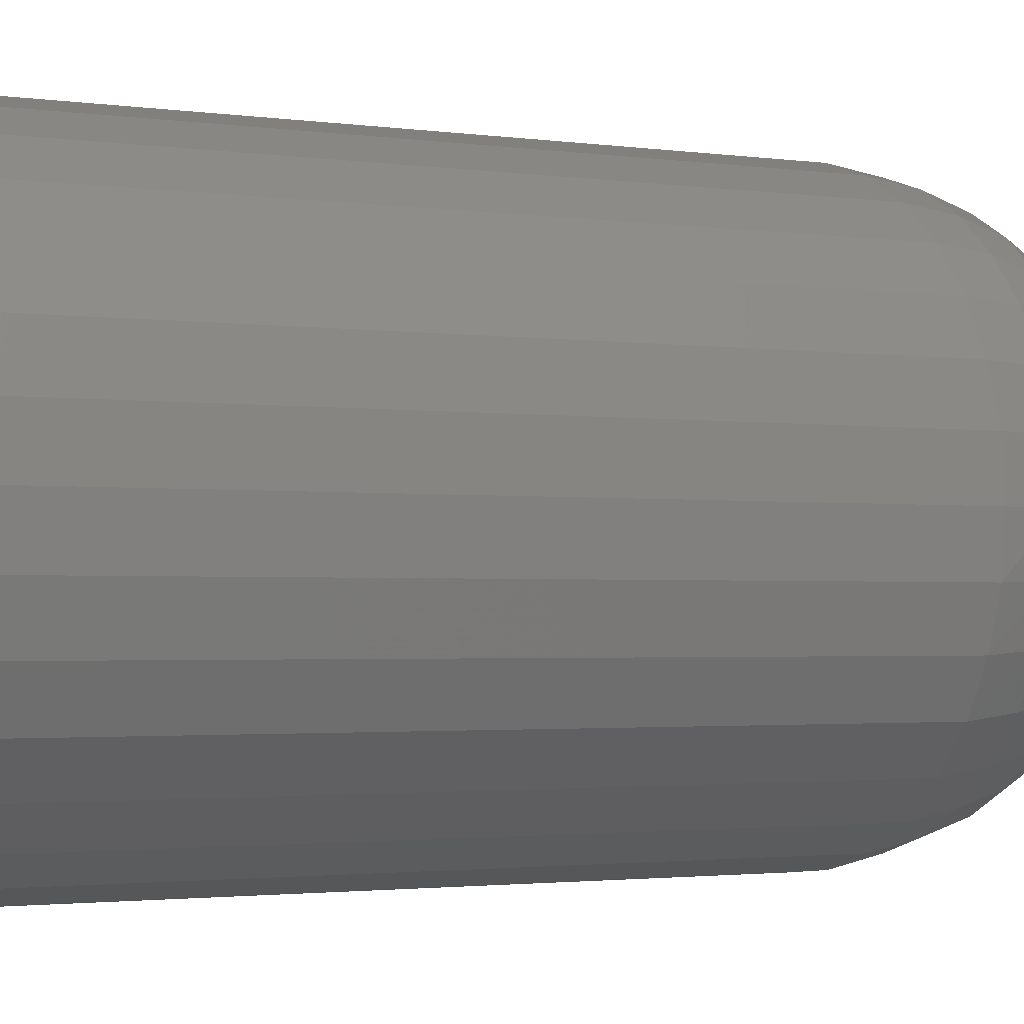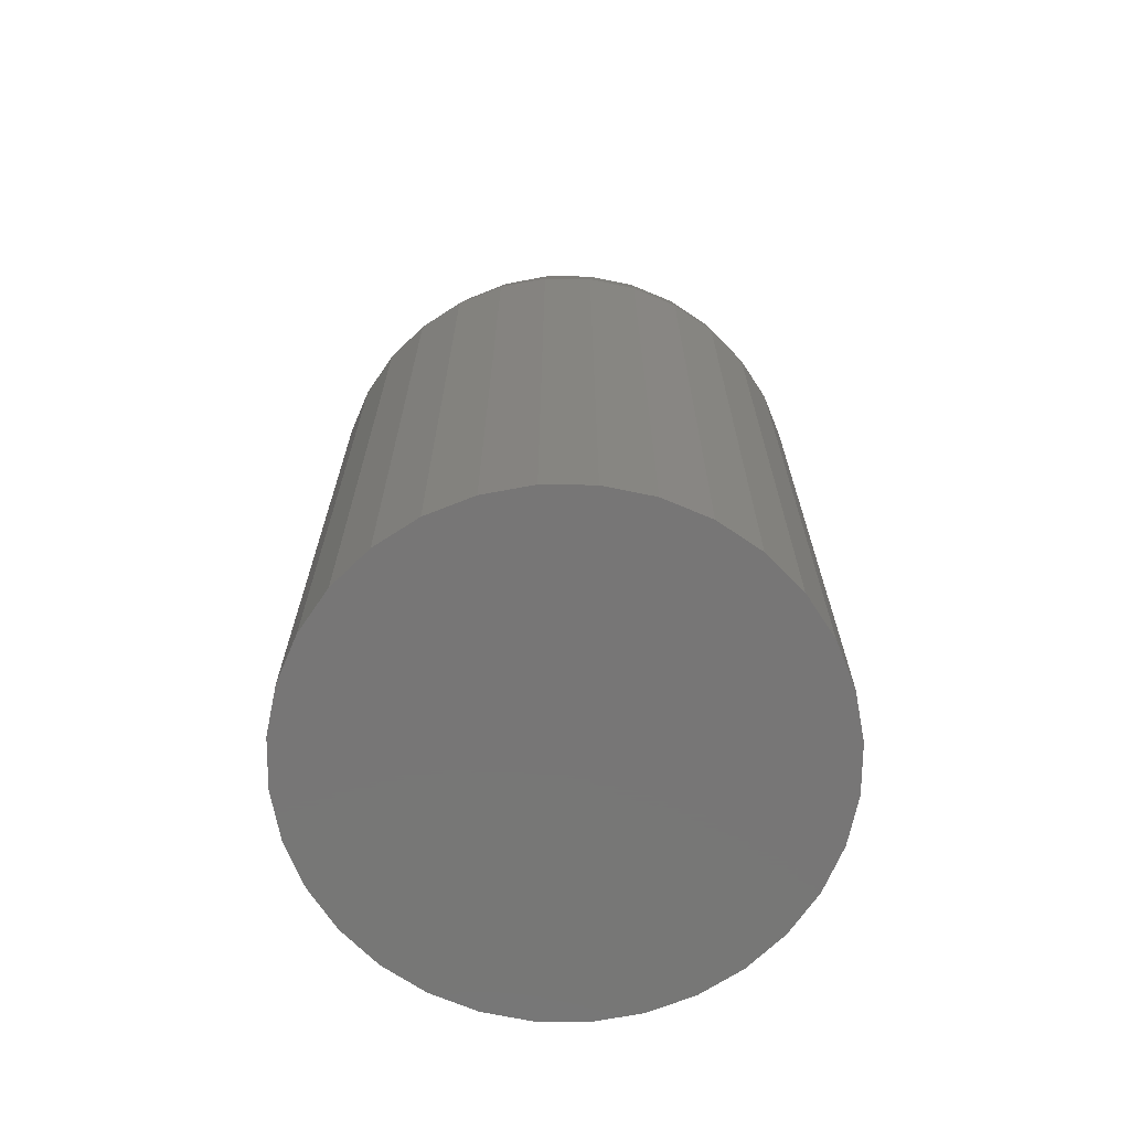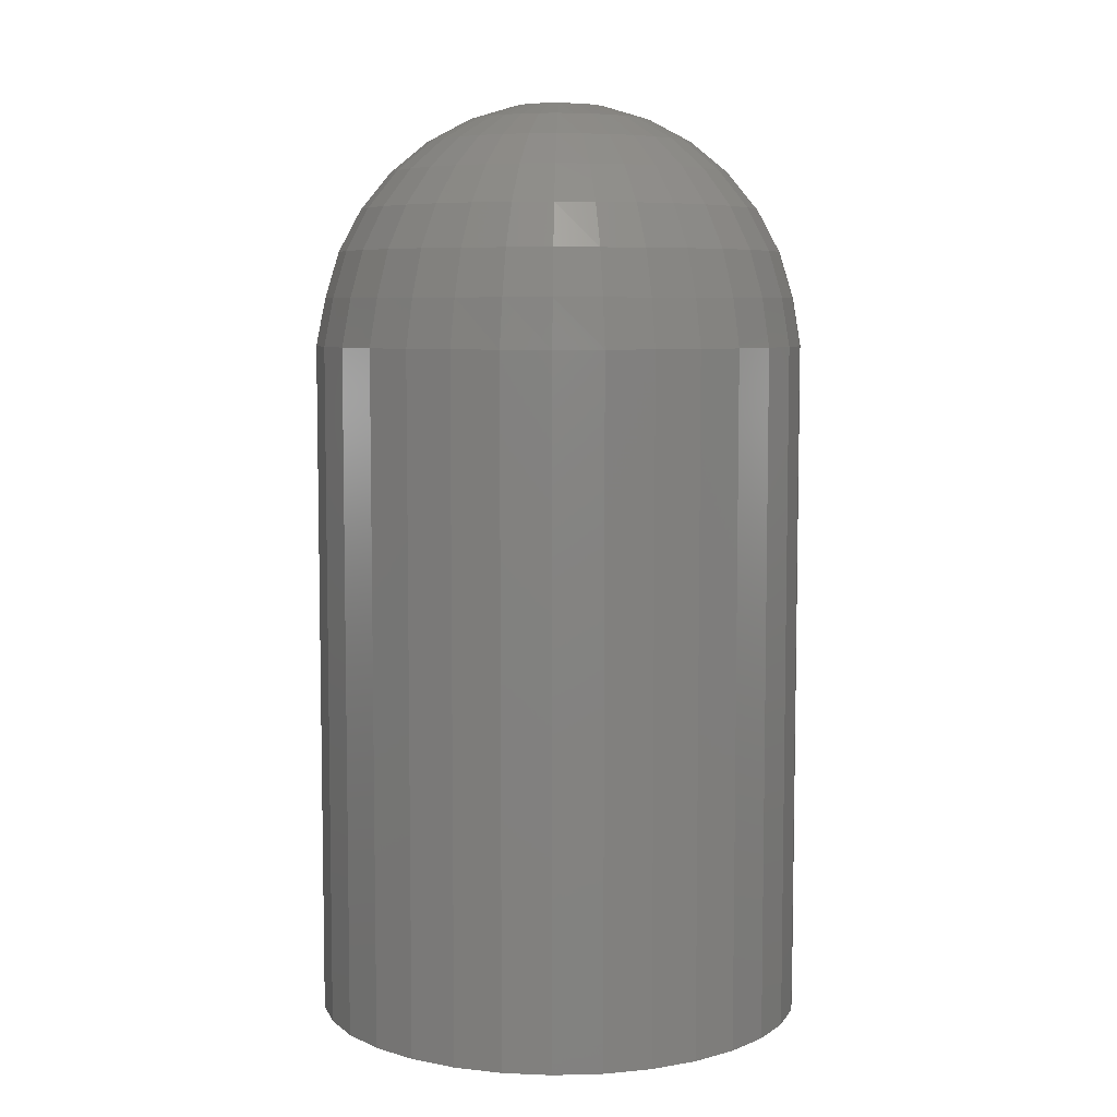
<metadata>
{"format":"stl","ext":"stl","renderer":"f3d","projection":"perspective","resolution":1024,"background":"white","views":[{"elev":-1.9,"azim":60.6,"up":"+Z"},{"elev":-69.0,"azim":-152.5,"up":"+Y"},{"elev":6.6,"azim":-99.9,"up":"+Y"}]}
</metadata>
<code>
# stl→obj: 289 verts, 574 faces
v -0.6711 -0.03906 0.5859
v -0.6711 -0.1484 0.5859
v -0.6718 -0.03906 0.5782
v -0.6718 -0.1484 0.5782
v -0.6741 -0.03906 0.5708
v -0.6741 -0.1484 0.5708
v -0.6777 -0.03906 0.564
v -0.6777 -0.1484 0.564
v -0.6826 -0.03906 0.558
v -0.6826 -0.1484 0.558
v -0.6886 -0.03906 0.5531
v -0.6886 -0.1484 0.5531
v -0.6954 -0.03906 0.5495
v -0.6954 -0.1484 0.5495
v -0.7028 -0.03906 0.5472
v -0.7028 -0.1484 0.5472
v -0.7105 -0.03906 0.5465
v -0.7105 -0.1484 0.5465
v -0.7182 -0.03906 0.5472
v -0.7182 -0.1484 0.5472
v -0.7256 -0.03906 0.5495
v -0.7256 -0.1484 0.5495
v -0.7325 -0.03906 0.5531
v -0.7325 -0.1484 0.5531
v -0.7384 -0.03906 0.558
v -0.7384 -0.1484 0.558
v -0.7433 -0.03906 0.564
v -0.7433 -0.1484 0.564
v -0.747 -0.03906 0.5708
v -0.747 -0.1484 0.5708
v -0.7492 -0.03906 0.5782
v -0.7492 -0.1484 0.5782
v -0.75 -0.03906 0.5859
v -0.75 -0.1484 0.5859
v -0.7492 -0.03906 0.5936
v -0.7492 -0.1484 0.5936
v -0.747 -0.03906 0.601
v -0.747 -0.1484 0.601
v -0.7433 -0.03906 0.6079
v -0.7433 -0.1484 0.6079
v -0.7384 -0.03906 0.6138
v -0.7384 -0.1484 0.6138
v -0.7325 -0.03906 0.6188
v -0.7325 -0.1484 0.6188
v -0.7256 -0.03906 0.6224
v -0.7256 -0.1484 0.6224
v -0.7182 -0.03906 0.6247
v -0.7182 -0.1484 0.6247
v -0.7105 -0.03906 0.6254
v -0.7105 -0.1484 0.6254
v -0.7028 -0.03906 0.6247
v -0.7028 -0.1484 0.6247
v -0.6954 -0.03906 0.6224
v -0.6954 -0.1484 0.6224
v -0.6886 -0.03906 0.6188
v -0.6886 -0.1484 0.6188
v -0.6826 -0.03906 0.6138
v -0.6826 -0.1484 0.6138
v -0.6777 -0.03906 0.6079
v -0.6777 -0.1484 0.6079
v -0.6741 -0.03906 0.601
v -0.6741 -0.1484 0.601
v -0.6718 -0.03906 0.5936
v -0.6718 -0.1484 0.5936
v -0.7101 6.939e-18 0.5859
v -0.7025 -0.0007506 0.5859
v -0.7033 -0.0007506 0.5847
v -0.7037 -0.0007506 0.5833
v -0.7044 -0.0007506 0.582
v -0.7054 -0.0007506 0.5809
v -0.7065 -0.0007506 0.5799
v -0.7078 -0.0007506 0.5792
v -0.7093 -0.0007506 0.5788
v -0.7107 -0.0007506 0.5787
v -0.7122 -0.0007506 0.5788
v -0.7136 -0.0007506 0.5792
v -0.7149 -0.0007506 0.5799
v -0.7161 -0.0007506 0.5809
v -0.717 -0.0007506 0.582
v -0.7178 -0.0007506 0.5833
v -0.7182 -0.0007506 0.5847
v -0.7177 -0.0007506 0.5859
v -0.7251 -0.002973 0.5859
v -0.7254 -0.002973 0.5833
v -0.7318 -0.006583 0.5859
v -0.732 -0.006583 0.5819
v -0.7377 -0.01144 0.5859
v -0.7378 -0.01144 0.5807
v -0.7426 -0.01736 0.5859
v -0.7425 -0.01736 0.5797
v -0.7462 -0.02411 0.5859
v -0.7461 -0.02411 0.579
v -0.7484 -0.03144 0.5859
v -0.7482 -0.03144 0.5785
v -0.6961 -0.002973 0.5833
v -0.6952 -0.002973 0.5859
v -0.6895 -0.006583 0.5819
v -0.6884 -0.006583 0.5859
v -0.6837 -0.01144 0.5807
v -0.6825 -0.01144 0.5859
v -0.6789 -0.01736 0.5797
v -0.6776 -0.01736 0.5859
v -0.6754 -0.02411 0.579
v -0.674 -0.02411 0.5859
v -0.6732 -0.03144 0.5785
v -0.6718 -0.03144 0.5859
v -0.697 -0.002973 0.5805
v -0.6907 -0.006583 0.5779
v -0.6853 -0.01144 0.5756
v -0.6808 -0.01736 0.5737
v -0.6775 -0.02411 0.5723
v -0.6754 -0.03144 0.5714
v -0.6983 -0.002973 0.5779
v -0.6928 -0.006583 0.5741
v -0.6879 -0.01144 0.5708
v -0.6838 -0.01736 0.5681
v -0.6808 -0.02411 0.5661
v -0.679 -0.03144 0.5648
v -0.7002 -0.002973 0.5757
v -0.6955 -0.006583 0.5709
v -0.6913 -0.01144 0.5667
v -0.6879 -0.01736 0.5632
v -0.6853 -0.02411 0.5607
v -0.6838 -0.03144 0.5591
v -0.7025 -0.002973 0.5738
v -0.6987 -0.006583 0.5682
v -0.6955 -0.01144 0.5633
v -0.6928 -0.01736 0.5592
v -0.6908 -0.02411 0.5562
v -0.6896 -0.03144 0.5544
v -0.705 -0.002973 0.5725
v -0.7025 -0.006583 0.5662
v -0.7002 -0.01144 0.5608
v -0.6984 -0.01736 0.5563
v -0.697 -0.02411 0.5529
v -0.6961 -0.03144 0.5509
v -0.7078 -0.002973 0.5716
v -0.7065 -0.006583 0.565
v -0.7054 -0.01144 0.5592
v -0.7044 -0.01736 0.5544
v -0.7037 -0.02411 0.5509
v -0.7033 -0.03144 0.5487
v -0.7107 -0.002973 0.5713
v -0.7107 -0.006583 0.5646
v -0.7107 -0.01144 0.5587
v -0.7107 -0.01736 0.5538
v -0.7107 -0.02411 0.5502
v -0.7107 -0.03144 0.548
v -0.7136 -0.002973 0.5716
v -0.7149 -0.006583 0.565
v -0.7161 -0.01144 0.5592
v -0.717 -0.01736 0.5544
v -0.7177 -0.02411 0.5509
v -0.7182 -0.03144 0.5487
v -0.7164 -0.002973 0.5725
v -0.719 -0.006583 0.5662
v -0.7212 -0.01144 0.5608
v -0.7231 -0.01736 0.5563
v -0.7245 -0.02411 0.5529
v -0.7253 -0.03144 0.5509
v -0.719 -0.002973 0.5738
v -0.7227 -0.006583 0.5682
v -0.726 -0.01144 0.5633
v -0.7287 -0.01736 0.5592
v -0.7307 -0.02411 0.5562
v -0.7319 -0.03144 0.5544
v -0.7213 -0.002973 0.5757
v -0.726 -0.006583 0.5709
v -0.7302 -0.01144 0.5667
v -0.7336 -0.01736 0.5632
v -0.7361 -0.02411 0.5607
v -0.7377 -0.03144 0.5591
v -0.7231 -0.002973 0.5779
v -0.7287 -0.006583 0.5741
v -0.7336 -0.01144 0.5708
v -0.7376 -0.01736 0.5681
v -0.7406 -0.02411 0.5661
v -0.7425 -0.03144 0.5648
v -0.7245 -0.002973 0.5805
v -0.7307 -0.006583 0.5779
v -0.7362 -0.01144 0.5755
v -0.7407 -0.01736 0.5737
v -0.744 -0.02411 0.5723
v -0.746 -0.03144 0.5714
v -0.7176 -0.0007506 0.5874
v -0.7172 -0.0007506 0.5889
v -0.7165 -0.0007506 0.5902
v -0.7155 -0.0007506 0.5913
v -0.7143 -0.0007506 0.5923
v -0.713 -0.0007506 0.593
v -0.7116 -0.0007506 0.5934
v -0.7101 -0.0007506 0.5936
v -0.7086 -0.0007506 0.5934
v -0.7072 -0.0007506 0.593
v -0.7059 -0.0007506 0.5923
v -0.7047 -0.0007506 0.5913
v -0.7038 -0.0007506 0.5902
v -0.7031 -0.0007506 0.5889
v -0.7026 -0.0007506 0.5874
v -0.6955 -0.002973 0.5889
v -0.6888 -0.006583 0.5902
v -0.683 -0.01144 0.5913
v -0.6783 -0.01736 0.5923
v -0.6747 -0.02411 0.593
v -0.6725 -0.03144 0.5934
v -0.7248 -0.002973 0.5889
v -0.7314 -0.006583 0.5902
v -0.7372 -0.01144 0.5913
v -0.742 -0.01736 0.5923
v -0.7455 -0.02411 0.593
v -0.7477 -0.03144 0.5934
v -0.7239 -0.002973 0.5917
v -0.7302 -0.006583 0.5942
v -0.7356 -0.01144 0.5965
v -0.7401 -0.01736 0.5984
v -0.7435 -0.02411 0.5997
v -0.7455 -0.03144 0.6006
v -0.7225 -0.002973 0.5942
v -0.7282 -0.006583 0.598
v -0.7331 -0.01144 0.6013
v -0.7371 -0.01736 0.604
v -0.7401 -0.02411 0.606
v -0.742 -0.03144 0.6072
v -0.7207 -0.002973 0.5965
v -0.7255 -0.006583 0.6013
v -0.7296 -0.01144 0.6055
v -0.7331 -0.01736 0.6089
v -0.7356 -0.02411 0.6115
v -0.7372 -0.03144 0.613
v -0.7184 -0.002973 0.5984
v -0.7222 -0.006583 0.604
v -0.7255 -0.01144 0.6089
v -0.7282 -0.01736 0.6129
v -0.7302 -0.02411 0.6159
v -0.7314 -0.03144 0.6178
v -0.7158 -0.002973 0.5997
v -0.7184 -0.006583 0.606
v -0.7207 -0.01144 0.6115
v -0.7225 -0.01736 0.6159
v -0.7239 -0.02411 0.6193
v -0.7248 -0.03144 0.6213
v -0.713 -0.002973 0.6006
v -0.7143 -0.006583 0.6072
v -0.7155 -0.01144 0.613
v -0.7165 -0.01736 0.6178
v -0.7172 -0.02411 0.6213
v -0.7176 -0.03144 0.6235
v -0.7101 -0.002973 0.6009
v -0.7101 -0.006583 0.6076
v -0.7101 -0.01144 0.6136
v -0.7101 -0.01736 0.6184
v -0.7101 -0.02411 0.622
v -0.7101 -0.03144 0.6242
v -0.7072 -0.002973 0.6006
v -0.7059 -0.006583 0.6072
v -0.7047 -0.01144 0.613
v -0.7038 -0.01736 0.6178
v -0.7031 -0.02411 0.6213
v -0.7026 -0.03144 0.6235
v -0.7044 -0.002973 0.5997
v -0.7018 -0.006583 0.606
v -0.6995 -0.01144 0.6115
v -0.6977 -0.01736 0.6159
v -0.6963 -0.02411 0.6193
v -0.6955 -0.03144 0.6213
v -0.7018 -0.002973 0.5984
v -0.6981 -0.006583 0.604
v -0.6948 -0.01144 0.6089
v -0.6921 -0.01736 0.6129
v -0.6901 -0.02411 0.6159
v -0.6888 -0.03144 0.6178
v -0.6995 -0.002973 0.5965
v -0.6948 -0.006583 0.6013
v -0.6906 -0.01144 0.6055
v -0.6871 -0.01736 0.6089
v -0.6846 -0.02411 0.6115
v -0.683 -0.03144 0.613
v -0.6977 -0.002973 0.5942
v -0.6921 -0.006583 0.598
v -0.6871 -0.01144 0.6013
v -0.6831 -0.01736 0.604
v -0.6801 -0.02411 0.606
v -0.6783 -0.03144 0.6072
v -0.6963 -0.002973 0.5917
v -0.6901 -0.006583 0.5942
v -0.6846 -0.01144 0.5965
v -0.6801 -0.01736 0.5984
v -0.6768 -0.02411 0.5997
v -0.6747 -0.03144 0.6006
f 1 2 3
f 3 2 4
f 3 4 5
f 5 4 6
f 5 6 7
f 7 6 8
f 7 8 9
f 9 8 10
f 9 10 11
f 11 10 12
f 11 12 13
f 13 12 14
f 13 14 15
f 15 14 16
f 15 16 17
f 17 16 18
f 17 18 19
f 19 18 20
f 19 20 21
f 21 20 22
f 21 22 23
f 23 22 24
f 23 24 25
f 25 24 26
f 25 26 27
f 27 26 28
f 27 28 29
f 29 28 30
f 29 30 31
f 31 30 32
f 31 32 33
f 33 32 34
f 33 34 35
f 35 34 36
f 35 36 37
f 37 36 38
f 37 38 39
f 39 38 40
f 39 40 41
f 41 40 42
f 41 42 43
f 43 42 44
f 43 44 45
f 45 44 46
f 45 46 47
f 47 46 48
f 47 48 49
f 49 48 50
f 49 50 51
f 51 50 52
f 51 52 53
f 53 52 54
f 53 54 55
f 55 54 56
f 55 56 57
f 57 56 58
f 57 58 59
f 59 58 60
f 59 60 61
f 61 60 62
f 61 62 63
f 63 62 64
f 63 64 1
f 1 64 2
f 65 66 67
f 65 67 68
f 65 68 69
f 65 69 70
f 65 70 71
f 65 71 72
f 65 72 73
f 65 73 74
f 65 74 75
f 65 75 76
f 65 76 77
f 65 77 78
f 65 78 79
f 65 79 80
f 65 80 81
f 65 81 82
f 82 81 83
f 83 81 84
f 83 84 85
f 85 84 86
f 85 86 87
f 87 86 88
f 87 88 89
f 89 88 90
f 89 90 91
f 91 90 92
f 91 92 93
f 93 92 94
f 93 94 33
f 33 94 31
f 67 66 95
f 95 66 96
f 95 96 97
f 97 96 98
f 97 98 99
f 99 98 100
f 99 100 101
f 101 100 102
f 101 102 103
f 103 102 104
f 103 104 105
f 105 104 106
f 105 106 3
f 3 106 1
f 68 67 107
f 107 67 95
f 107 95 108
f 108 95 97
f 108 97 109
f 109 97 99
f 109 99 110
f 110 99 101
f 110 101 111
f 111 101 103
f 111 103 112
f 112 103 105
f 112 105 5
f 5 105 3
f 69 68 113
f 113 68 107
f 113 107 114
f 114 107 108
f 114 108 115
f 115 108 109
f 115 109 116
f 116 109 110
f 116 110 117
f 117 110 111
f 117 111 118
f 118 111 112
f 118 112 7
f 7 112 5
f 70 69 119
f 119 69 113
f 119 113 120
f 120 113 114
f 120 114 121
f 121 114 115
f 121 115 122
f 122 115 116
f 122 116 123
f 123 116 117
f 123 117 124
f 124 117 118
f 124 118 9
f 9 118 7
f 71 70 125
f 125 70 119
f 125 119 126
f 126 119 120
f 126 120 127
f 127 120 121
f 127 121 128
f 128 121 122
f 128 122 129
f 129 122 123
f 129 123 130
f 130 123 124
f 130 124 11
f 11 124 9
f 72 71 131
f 131 71 125
f 131 125 132
f 132 125 126
f 132 126 133
f 133 126 127
f 133 127 134
f 134 127 128
f 134 128 135
f 135 128 129
f 135 129 136
f 136 129 130
f 136 130 13
f 13 130 11
f 73 72 137
f 137 72 131
f 137 131 138
f 138 131 132
f 138 132 139
f 139 132 133
f 139 133 140
f 140 133 134
f 140 134 141
f 141 134 135
f 141 135 142
f 142 135 136
f 142 136 15
f 15 136 13
f 74 73 143
f 143 73 137
f 143 137 144
f 144 137 138
f 144 138 145
f 145 138 139
f 145 139 146
f 146 139 140
f 146 140 147
f 147 140 141
f 147 141 148
f 148 141 142
f 148 142 17
f 17 142 15
f 75 74 149
f 149 74 143
f 149 143 150
f 150 143 144
f 150 144 151
f 151 144 145
f 151 145 152
f 152 145 146
f 152 146 153
f 153 146 147
f 153 147 154
f 154 147 148
f 154 148 19
f 19 148 17
f 76 75 155
f 155 75 149
f 155 149 156
f 156 149 150
f 156 150 157
f 157 150 151
f 157 151 158
f 158 151 152
f 158 152 159
f 159 152 153
f 159 153 160
f 160 153 154
f 160 154 21
f 21 154 19
f 77 76 161
f 161 76 155
f 161 155 162
f 162 155 156
f 162 156 163
f 163 156 157
f 163 157 164
f 164 157 158
f 164 158 165
f 165 158 159
f 165 159 166
f 166 159 160
f 166 160 23
f 23 160 21
f 78 77 167
f 167 77 161
f 167 161 168
f 168 161 162
f 168 162 169
f 169 162 163
f 169 163 170
f 170 163 164
f 170 164 171
f 171 164 165
f 171 165 172
f 172 165 166
f 172 166 25
f 25 166 23
f 79 78 173
f 173 78 167
f 173 167 174
f 174 167 168
f 174 168 175
f 175 168 169
f 175 169 176
f 176 169 170
f 176 170 177
f 177 170 171
f 177 171 178
f 178 171 172
f 178 172 27
f 27 172 25
f 80 79 179
f 179 79 173
f 179 173 180
f 180 173 174
f 180 174 181
f 181 174 175
f 181 175 182
f 182 175 176
f 182 176 183
f 183 176 177
f 183 177 184
f 184 177 178
f 184 178 29
f 29 178 27
f 81 80 84
f 84 80 179
f 84 179 86
f 86 179 180
f 86 180 88
f 88 180 181
f 88 181 90
f 90 181 182
f 90 182 92
f 92 182 183
f 92 183 94
f 94 183 184
f 94 184 31
f 31 184 29
f 65 82 185
f 65 185 186
f 65 186 187
f 65 187 188
f 65 188 189
f 65 189 190
f 65 190 191
f 65 191 192
f 65 192 193
f 65 193 194
f 65 194 195
f 65 195 196
f 65 196 197
f 65 197 198
f 65 198 199
f 65 199 66
f 66 199 96
f 96 199 200
f 96 200 98
f 98 200 201
f 98 201 100
f 100 201 202
f 100 202 102
f 102 202 203
f 102 203 104
f 104 203 204
f 104 204 106
f 106 204 205
f 106 205 1
f 1 205 63
f 185 82 206
f 206 82 83
f 206 83 207
f 207 83 85
f 207 85 208
f 208 85 87
f 208 87 209
f 209 87 89
f 209 89 210
f 210 89 91
f 210 91 211
f 211 91 93
f 211 93 35
f 35 93 33
f 186 185 212
f 212 185 206
f 212 206 213
f 213 206 207
f 213 207 214
f 214 207 208
f 214 208 215
f 215 208 209
f 215 209 216
f 216 209 210
f 216 210 217
f 217 210 211
f 217 211 37
f 37 211 35
f 187 186 218
f 218 186 212
f 218 212 219
f 219 212 213
f 219 213 220
f 220 213 214
f 220 214 221
f 221 214 215
f 221 215 222
f 222 215 216
f 222 216 223
f 223 216 217
f 223 217 39
f 39 217 37
f 188 187 224
f 224 187 218
f 224 218 225
f 225 218 219
f 225 219 226
f 226 219 220
f 226 220 227
f 227 220 221
f 227 221 228
f 228 221 222
f 228 222 229
f 229 222 223
f 229 223 41
f 41 223 39
f 189 188 230
f 230 188 224
f 230 224 231
f 231 224 225
f 231 225 232
f 232 225 226
f 232 226 233
f 233 226 227
f 233 227 234
f 234 227 228
f 234 228 235
f 235 228 229
f 235 229 43
f 43 229 41
f 190 189 236
f 236 189 230
f 236 230 237
f 237 230 231
f 237 231 238
f 238 231 232
f 238 232 239
f 239 232 233
f 239 233 240
f 240 233 234
f 240 234 241
f 241 234 235
f 241 235 45
f 45 235 43
f 191 190 242
f 242 190 236
f 242 236 243
f 243 236 237
f 243 237 244
f 244 237 238
f 244 238 245
f 245 238 239
f 245 239 246
f 246 239 240
f 246 240 247
f 247 240 241
f 247 241 47
f 47 241 45
f 192 191 248
f 248 191 242
f 248 242 249
f 249 242 243
f 249 243 250
f 250 243 244
f 250 244 251
f 251 244 245
f 251 245 252
f 252 245 246
f 252 246 253
f 253 246 247
f 253 247 49
f 49 247 47
f 193 192 254
f 254 192 248
f 254 248 255
f 255 248 249
f 255 249 256
f 256 249 250
f 256 250 257
f 257 250 251
f 257 251 258
f 258 251 252
f 258 252 259
f 259 252 253
f 259 253 51
f 51 253 49
f 194 193 260
f 260 193 254
f 260 254 261
f 261 254 255
f 261 255 262
f 262 255 256
f 262 256 263
f 263 256 257
f 263 257 264
f 264 257 258
f 264 258 265
f 265 258 259
f 265 259 53
f 53 259 51
f 195 194 266
f 266 194 260
f 266 260 267
f 267 260 261
f 267 261 268
f 268 261 262
f 268 262 269
f 269 262 263
f 269 263 270
f 270 263 264
f 270 264 271
f 271 264 265
f 271 265 55
f 55 265 53
f 196 195 272
f 272 195 266
f 272 266 273
f 273 266 267
f 273 267 274
f 274 267 268
f 274 268 275
f 275 268 269
f 275 269 276
f 276 269 270
f 276 270 277
f 277 270 271
f 277 271 57
f 57 271 55
f 197 196 278
f 278 196 272
f 278 272 279
f 279 272 273
f 279 273 280
f 280 273 274
f 280 274 281
f 281 274 275
f 281 275 282
f 282 275 276
f 282 276 283
f 283 276 277
f 283 277 59
f 59 277 57
f 198 197 284
f 284 197 278
f 284 278 285
f 285 278 279
f 285 279 286
f 286 279 280
f 286 280 287
f 287 280 281
f 287 281 288
f 288 281 282
f 288 282 289
f 289 282 283
f 289 283 61
f 61 283 59
f 199 198 200
f 200 198 284
f 200 284 201
f 201 284 285
f 201 285 202
f 202 285 286
f 202 286 203
f 203 286 287
f 203 287 204
f 204 287 288
f 204 288 205
f 205 288 289
f 205 289 63
f 63 289 61
f 50 48 46
f 52 50 46
f 52 46 54
f 54 46 44
f 54 44 56
f 56 44 42
f 56 42 58
f 58 42 40
f 58 40 60
f 60 40 38
f 60 38 62
f 62 38 36
f 62 36 64
f 4 30 6
f 6 30 28
f 6 28 8
f 8 28 26
f 8 26 10
f 10 26 24
f 10 24 12
f 12 24 22
f 12 22 14
f 14 22 20
f 14 20 18
f 14 18 16
f 64 36 2
f 2 36 34
f 2 34 4
f 4 34 32
f 4 32 30

</code>
